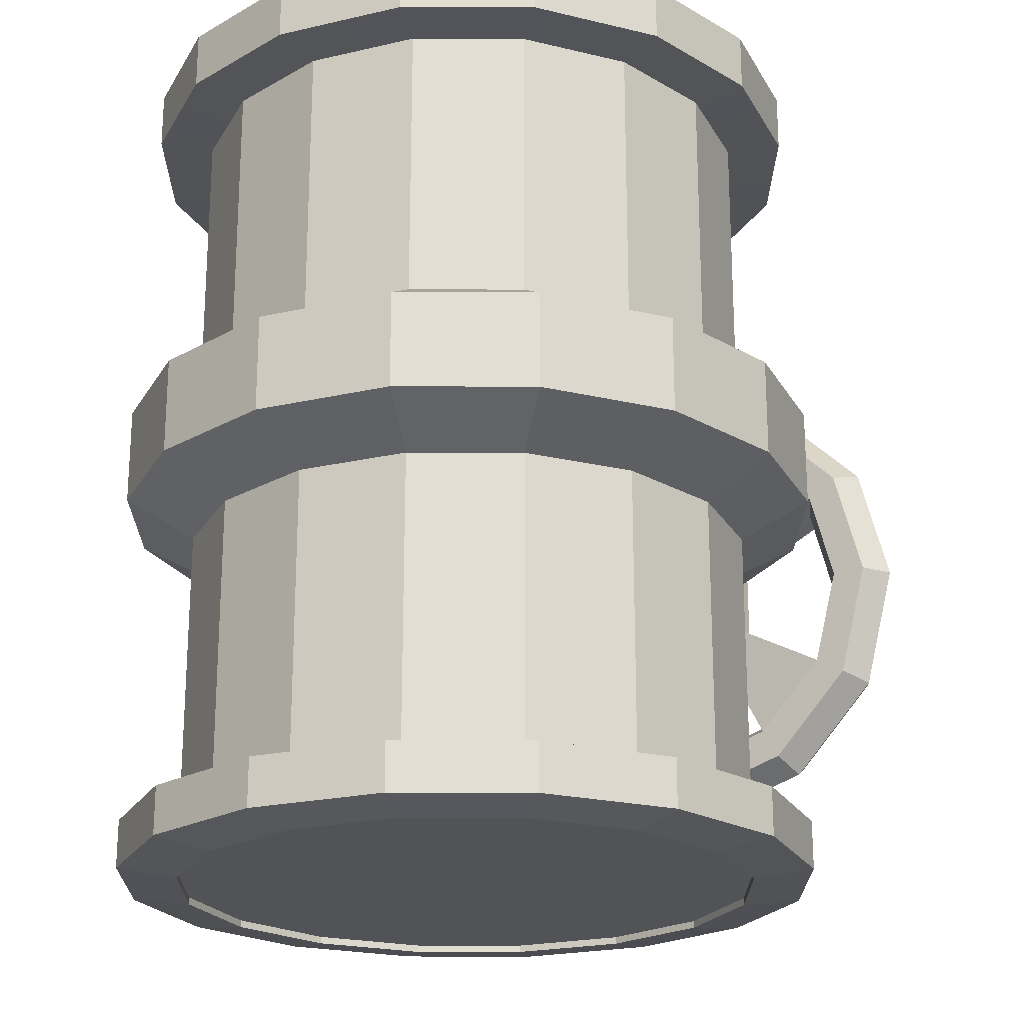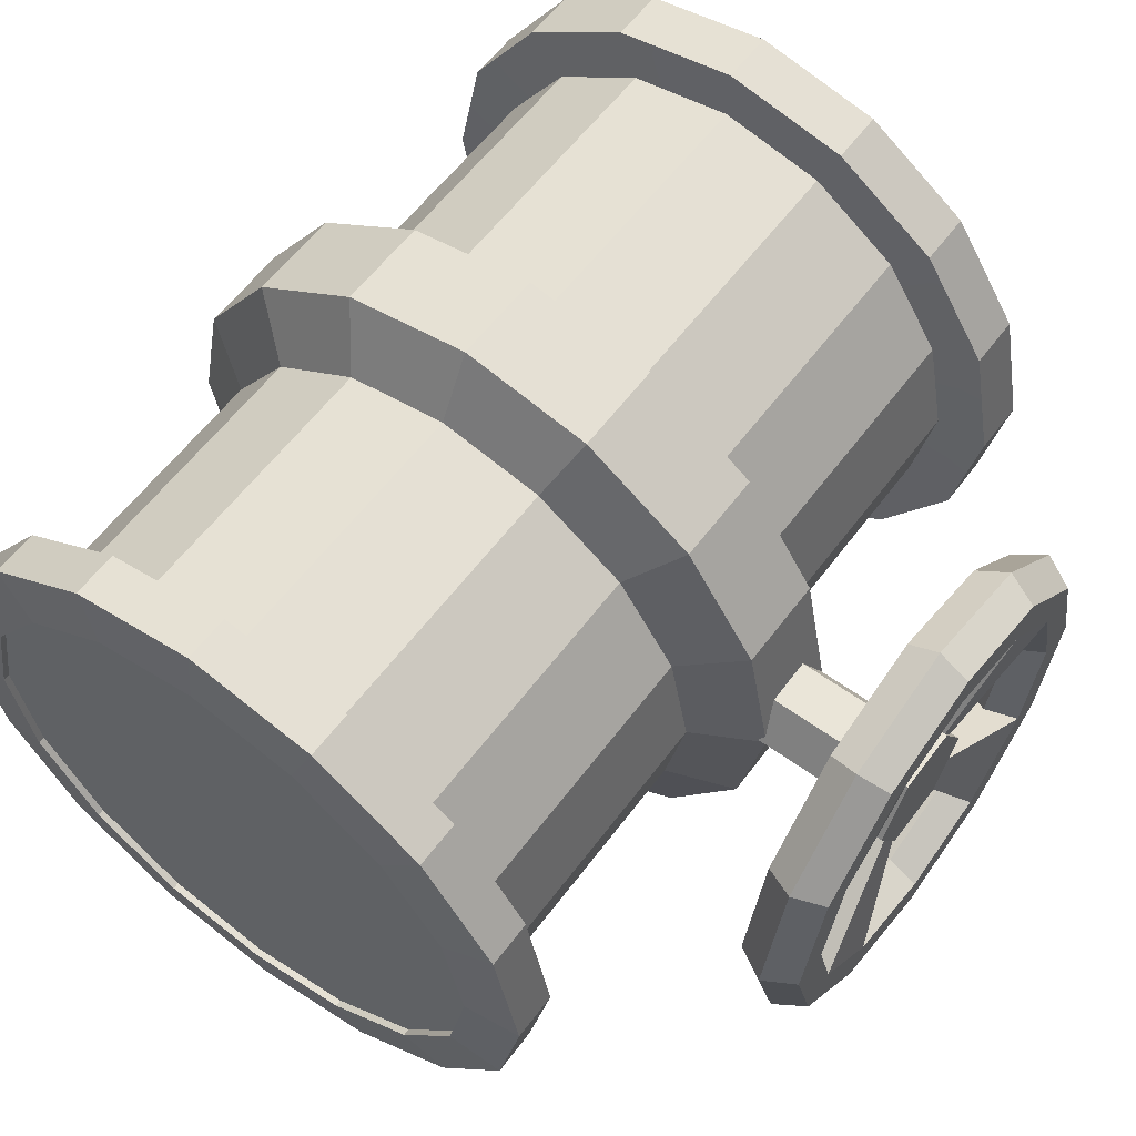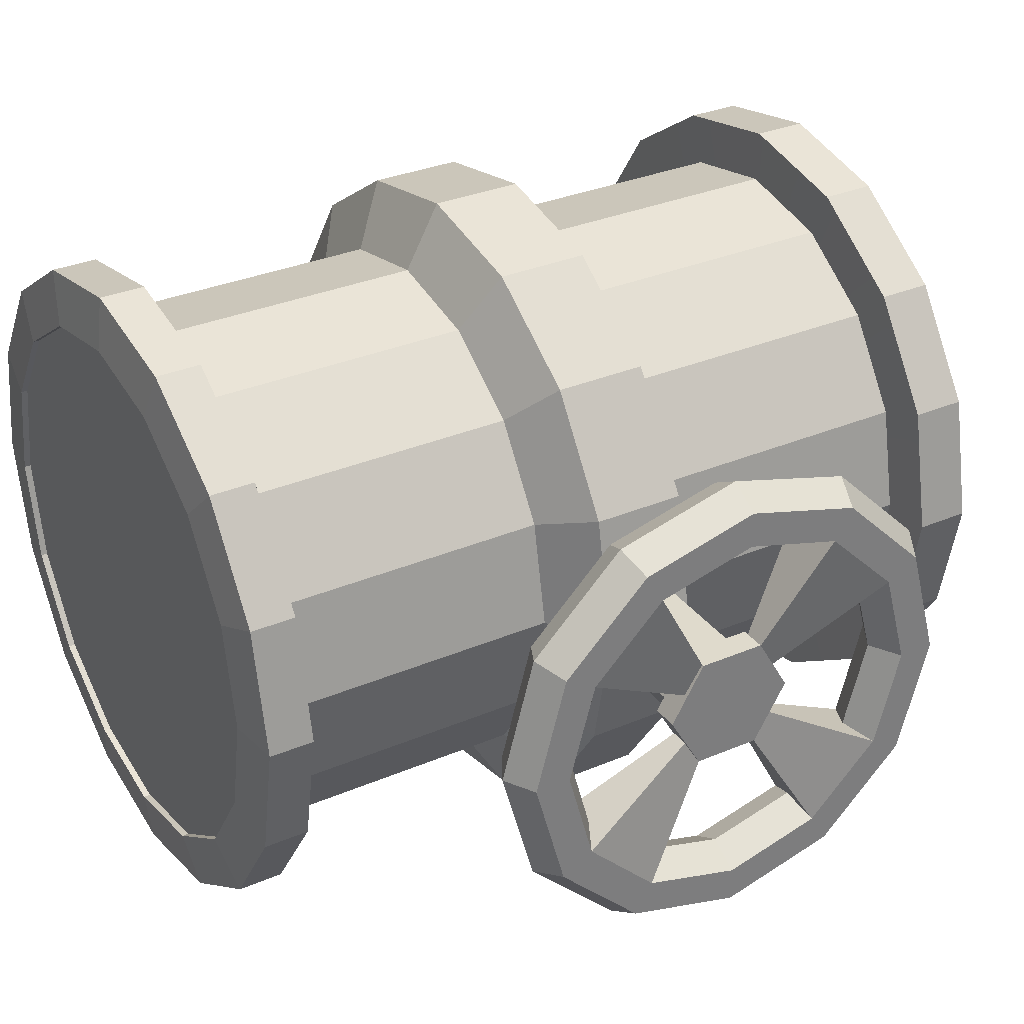
<metadata>
{"format":"obj","ext":"obj","renderer":"f3d","projection":"perspective","resolution":1024,"background":"white","views":[{"elev":-21.9,"azim":-56.6,"up":"+Y"},{"elev":59.3,"azim":36.6,"up":"+Z"},{"elev":32.4,"azim":59.4,"up":"+Z"}]}
</metadata>
<code>
v 0.5809 0.228 -0.001248
v 0.5449 0.2072 -0.001248
v 0.5449 0.2456 -0.1445
v 0.5809 0.2636 -0.1341
v 0.5809 0.2697 -0.001248
v 0.5809 0.2997 -0.1133
v 0.5449 0.2905 -0.001248
v 0.5449 0.3177 -0.1029
v 0.5088 0.2697 -0.001248
v 0.5088 0.2997 -0.1133
v 0.5088 0.228 -0.001248
v 0.5088 0.2636 -0.1341
v 0.5449 0.3505 -0.2495
v 0.5809 0.3609 -0.2314
v 0.5809 0.3817 -0.1954
v 0.5088 0.3817 -0.1954
v 0.5088 0.3609 -0.2314
v 0.5449 0.4938 -0.2878
v 0.5809 0.4938 -0.267
v 0.5809 0.4938 -0.2254
v 0.5449 0.3921 -0.1773
v 0.5449 0.4938 -0.2046
v 0.5088 0.4938 -0.2254
v 0.5088 0.4938 -0.267
v 0.5449 0.6371 -0.2495
v 0.5809 0.6267 -0.2314
v 0.5809 0.6059 -0.1954
v 0.5449 0.5954 -0.1773
v 0.5088 0.6059 -0.1954
v 0.5088 0.6267 -0.2314
v 0.5449 0.742 -0.1445
v 0.5809 0.724 -0.1341
v 0.5809 0.6879 -0.1133
v 0.5449 0.6699 -0.1029
v 0.5088 0.6879 -0.1133
v 0.5449 0.4938 -0.001248
v 0.5088 0.724 -0.1341
v 0.5449 0.7804 -0.001248
v 0.5809 0.7596 -0.001248
v 0.5809 0.7179 -0.001248
v 0.5449 0.6971 -0.001248
v 0.5088 0.7179 -0.001248
v 0.5088 0.7596 -0.001248
v 0.5449 0.742 0.1421
v 0.5809 0.724 0.1316
v 0.5809 0.6879 0.1108
v 0.5449 0.6699 0.1004
v 0.5088 0.6879 0.1108
v 0.5088 0.724 0.1316
v 0.5449 0.6371 0.247
v 0.5809 0.6267 0.2289
v 0.5809 0.6059 0.1929
v 0.5088 0.6059 0.1929
v 0.5088 0.6267 0.2289
v 0.5449 0.4938 0.2854
v 0.5809 0.4938 0.2645
v 0.5809 0.4938 0.2229
v 0.5449 0.5954 0.1748
v 0.5449 0.4938 0.2021
v 0.5088 0.4938 0.2229
v 0.5088 0.4938 0.2645
v 0.5449 0.3505 0.247
v 0.5809 0.3609 0.2289
v 0.5809 0.3817 0.1929
v 0.5449 0.3921 0.1748
v 0.5088 0.3817 0.1929
v 0.5088 0.3609 0.2289
v 0.5449 0.2456 0.1421
v 0.5809 0.2636 0.1316
v 0.5809 0.2997 0.1108
v 0.5449 0.3177 0.1004
v 0.5088 0.2997 0.1108
v 0.5088 0.2636 0.1316
v 0.5302 0.4532 -0.06298
v 0.5302 0.5295 -0.06298
v 0.5607 0.5295 -0.06298
v 0.5607 0.4532 -0.06298
v 0.5302 0.4151 0.003072
v 0.5607 0.4151 0.003072
v 0.5302 0.4532 0.06913
v 0.5607 0.4532 0.06913
v 0.5302 0.5295 0.06913
v 0.5607 0.5295 0.06913
v 0.5607 0.5676 0.003072
v 0.5302 0.5676 0.003072
v 0.5302 0.5192 0.05131
v 0.5302 0.547 0.003072
v 0.5449 0.4938 -0.001248
v 0.5302 0.5192 -0.04517
v 0.5302 0.4635 -0.04517
v 0.5302 0.4356 0.003072
v 0.5302 0.4635 0.05131
v 0.2046 0.547 0.003072
v 0.2046 0.5192 -0.04517
v 0.2046 0.4635 -0.04517
v 0.2046 0.4356 0.003072
v 0.2046 0.4635 0.05131
v 0.2046 0.5192 0.05131
v 0.1192 0.009843 -0.2967
v -0.003641 0.009843 -0.3211
v -0.003641 0.001967 -0.3211
v 0.1192 0.001967 -0.2967
v 0.2233 0.009843 -0.2271
v 0.2233 0.001967 -0.2271
v 0.2929 0.009843 -0.123
v 0.2929 0.001967 -0.123
v 0.3174 0.009843 -0.000138
v 0.3174 0.001967 -0.000138
v 0.2929 0.009843 0.1227
v 0.2929 0.001967 0.1227
v 0.2233 0.009843 0.2268
v 0.2233 0.001967 0.2268
v 0.1192 0.009843 0.2964
v 0.1192 0.001967 0.2964
v -0.003641 0.009843 0.3209
v -0.003641 0.001967 0.3209
v -0.1265 0.009843 0.2964
v -0.1265 0.001967 0.2964
v -0.2306 0.009843 0.2268
v -0.2306 0.001967 0.2268
v -0.3002 0.009843 0.1227
v -0.3002 0.001967 0.1227
v -0.3246 0.009843 -0.000138
v -0.3246 0.001967 -0.000138
v -0.3002 0.009843 -0.123
v -0.3002 0.001967 -0.123
v -0.2306 0.009843 -0.2271
v -0.2306 0.001967 -0.2271
v -0.2768 0.06318 -0.2733
v -0.2306 0.06991 -0.2271
v -0.1265 0.06991 -0.2967
v -0.1515 0.06318 -0.357
v -0.1265 0.009843 -0.2967
v -0.1265 0.001967 -0.2967
v 0.3174 0.3981 -0.000138
v 0.3174 0.06991 -0.000138
v 0.2929 0.06991 -0.123
v 0.2929 0.3981 -0.123
v -0.3899 0.009839 -0.000138
v -0.3605 0.009839 0.1477
v 0.3532 0.009839 -0.148
v 0.2695 0.009839 -0.2733
v -0.003641 0.06318 -0.3864
v -0.003641 0.06991 -0.3211
v 0.1192 0.06991 -0.2967
v 0.1442 0.06318 -0.357
v -0.3605 0.06318 -0.148
v -0.3002 0.06991 -0.123
v -0.003641 0.009839 -0.3864
v -0.1515 0.009839 -0.357
v 0.1442 0.009839 0.3567
v 0.2695 0.009839 0.273
v -0.3899 0.06318 -0.000138
v -0.3246 0.06991 -0.000138
v -0.3605 0.06318 0.1477
v -0.3002 0.06991 0.1227
v -0.2768 0.009839 0.273
v 0.1442 0.009839 -0.357
v -0.2768 0.06318 0.273
v -0.2306 0.06991 0.2268
v -0.2768 0.009839 -0.2733
v 0.3532 0.009839 0.1477
v -0.1515 0.06318 0.3567
v -0.1265 0.06991 0.2964
v -0.003641 0.06318 0.3861
v -0.003641 0.06991 0.3209
v 0.278 0.4399 -0.2818
v 0.2233 0.3981 -0.2271
v 0.1192 0.3981 -0.2967
v 0.1488 0.4399 -0.3682
v -0.3246 0.3981 -0.000138
v -0.3002 0.3981 0.1227
v 0.2929 0.3981 0.1227
v 0.2929 0.06991 0.1227
v -0.3002 0.3981 -0.123
v 0.2233 0.3981 0.2268
v 0.2233 0.06991 0.2268
v -0.2306 0.3981 -0.2271
v 0.1192 0.3981 0.2964
v 0.1192 0.06991 0.2964
v -0.1265 0.3981 -0.2967
v -0.003641 0.3981 0.3209
v -0.003641 0.3981 -0.3211
v -0.1265 0.3981 0.2964
v 0.2233 0.06991 -0.2271
v -0.2306 0.3981 0.2268
v 0.3532 0.06318 0.1477
v 0.3826 0.009839 -0.000138
v 0.3826 0.06318 -0.000138
v -0.1515 0.009839 0.3567
v 0.3532 0.06318 -0.148
v 0.2695 0.06318 -0.2733
v -0.003641 0.009839 0.3861
v 0.1442 0.06318 0.3567
v -0.3605 0.009839 -0.148
v 0.2695 0.06318 0.273
v 0.2233 0.8743 -0.2271
v 0.2233 0.5905 -0.2271
v 0.1192 0.5905 -0.2967
v 0.1192 0.8743 -0.2967
v -0.402 0.5487 -0.000138
v -0.3246 0.5905 -0.000138
v -0.3002 0.5905 -0.123
v -0.3717 0.5487 -0.1526
v -0.1561 0.4399 -0.3682
v -0.2853 0.4399 -0.2818
v -0.003641 0.4399 -0.3985
v -0.3717 0.5487 0.1523
v -0.3002 0.5905 0.1227
v -0.3717 0.4399 -0.1526
v -0.2853 0.5487 0.2815
v -0.2306 0.5905 0.2268
v -0.402 0.4399 -0.000138
v -0.1561 0.5487 0.3679
v -0.1265 0.5905 0.2964
v -0.3717 0.4399 0.1523
v -0.003641 0.5487 0.3982
v -0.003641 0.5905 0.3209
v -0.2853 0.4399 0.2815
v 0.1488 0.5487 0.3679
v 0.1192 0.5905 0.2964
v -0.1561 0.4399 0.3679
v 0.278 0.5487 0.2815
v 0.2233 0.5905 0.2268
v -0.003641 0.4399 0.3982
v 0.1192 0.9069 0.2964
v 0.1192 0.8743 0.2964
v 0.2233 0.8743 0.2268
v 0.2233 0.9069 0.2268
v -0.2306 0.8743 0.2268
v -0.1265 0.8743 0.2964
v 0.2929 0.8743 -0.123
v 0.2929 0.5905 -0.123
v -0.3002 0.8743 0.1227
v 0.3174 0.8743 -0.000138
v 0.3174 0.5905 -0.000138
v -0.3246 0.8743 -0.000138
v 0.2929 0.8743 0.1227
v 0.2929 0.5905 0.1227
v -0.3002 0.8743 -0.123
v -0.2306 0.8743 -0.2271
v -0.2306 0.5905 -0.2271
v -0.1265 0.8743 -0.2967
v -0.1265 0.5905 -0.2967
v -0.003641 0.8743 0.3209
v -0.003641 0.5905 -0.3211
v -0.003641 0.8743 -0.3211
v -0.3576 0.9728 -0.1468
v -0.3002 0.9748 -0.123
v -0.2306 0.9748 -0.2271
v -0.2746 0.9728 -0.2711
v -0.1265 0.9069 -0.2967
v -0.2306 0.9069 -0.2271
v -0.003641 0.9069 0.3209
v 0.1192 0.9069 -0.2967
v -0.003641 0.9069 -0.3211
v -0.1265 0.9069 0.2964
v 0.2233 0.9069 -0.2271
v -0.2306 0.9069 0.2268
v 0.2929 0.9069 -0.123
v -0.3002 0.9069 0.1227
v 0.3174 0.9069 -0.000138
v -0.3246 0.9069 -0.000138
v 0.2929 0.9069 0.1227
v -0.3002 0.9069 -0.123
v 0.278 0.5487 -0.2818
v 0.1488 0.5487 -0.3682
v 0.3644 0.5487 -0.1526
v 0.3644 0.4399 -0.1526
v 0.3947 0.5487 -0.000138
v 0.3947 0.4399 -0.000138
v 0.3644 0.5487 0.1523
v 0.3644 0.4399 0.1523
v 0.278 0.4399 0.2815
v -0.2853 0.5487 -0.2818
v 0.1488 0.4399 0.3679
v -0.1561 0.5487 -0.3682
v -0.003641 0.5487 -0.3985
v -0.003641 0.909 -0.3833
v -0.1503 0.909 -0.3541
v 0.2673 0.909 -0.2711
v 0.143 0.909 -0.3541
v -0.3868 0.9728 -0.000138
v -0.3246 0.9748 -0.000138
v -0.2746 0.909 -0.2711
v -0.3576 0.9728 0.1465
v -0.3002 0.9748 0.1227
v -0.3576 0.909 -0.1468
v -0.2746 0.9728 0.2708
v -0.2306 0.9748 0.2268
v -0.3868 0.909 -0.000138
v -0.1503 0.9728 0.3539
v -0.1265 0.9748 0.2964
v -0.3576 0.909 0.1465
v -0.003641 0.9728 0.383
v -0.003641 0.9748 0.3209
v -0.2746 0.909 0.2708
v 0.143 0.9728 0.3539
v 0.1192 0.9748 0.2964
v -0.1503 0.909 0.3539
v -0.003641 0.9748 -0.3211
v -0.1265 0.9748 -0.2967
v 0.2233 0.9748 0.2268
v 0.2929 0.9748 0.1227
v 0.3174 0.9748 -0.000138
v 0.2929 0.9748 -0.123
v 0.2233 0.9748 -0.2271
v 0.1192 0.9748 -0.2967
v 0.143 0.909 0.3539
v 0.2673 0.909 0.2708
v 0.2673 0.9728 0.2708
v -0.1503 0.9728 -0.3541
v -0.003641 0.909 0.383
v 0.143 0.9728 -0.3541
v -0.003641 0.9728 -0.3833
v 0.2673 0.9728 -0.2711
v 0.3504 0.9728 -0.1468
v 0.3504 0.909 -0.1468
v 0.3795 0.9728 -0.000138
v 0.3795 0.909 -0.000138
v 0.3504 0.9728 0.1465
v 0.3504 0.909 0.1465
g Cylinder_Cylinder.005
f 1 2 3
f 3 4 1
f 5 1 4
f 4 6 5
f 7 5 6
f 6 8 7
f 9 7 8
f 8 10 9
f 11 9 10
f 10 12 11
f 2 11 12
f 12 3 2
f 4 3 13
f 13 14 4
f 6 4 14
f 14 15 6
f 12 10 16
f 16 17 12
f 3 12 17
f 17 13 3
f 14 13 18
f 18 19 14
f 15 14 19
f 19 20 15
f 21 15 20
f 20 22 21
f 16 21 22
f 22 23 16
f 17 16 23
f 23 24 17
f 13 17 24
f 24 18 13
f 19 18 25
f 25 26 19
f 20 19 26
f 26 27 20
f 22 20 27
f 27 28 22
f 23 22 28
f 28 29 23
f 24 23 29
f 29 30 24
f 18 24 30
f 30 25 18
f 26 25 31
f 31 32 26
f 27 26 32
f 32 33 27
f 34 35 36
f 28 27 36
f 30 29 35
f 35 37 30
f 25 30 37
f 37 31 25
f 32 31 38
f 38 39 32
f 33 32 39
f 39 40 33
f 34 33 40
f 40 41 34
f 35 34 41
f 41 42 35
f 37 35 42
f 42 43 37
f 31 37 43
f 43 38 31
f 39 38 44
f 44 45 39
f 40 39 45
f 45 46 40
f 41 40 46
f 46 47 41
f 42 41 47
f 47 48 42
f 43 42 48
f 48 49 43
f 38 43 49
f 49 44 38
f 45 44 50
f 50 51 45
f 46 45 51
f 51 52 46
f 49 48 53
f 53 54 49
f 44 49 54
f 54 50 44
f 51 50 55
f 55 56 51
f 52 51 56
f 56 57 52
f 58 52 57
f 57 59 58
f 53 58 59
f 59 60 53
f 54 53 60
f 60 61 54
f 50 54 61
f 61 55 50
f 56 55 62
f 62 63 56
f 57 56 63
f 63 64 57
f 59 57 64
f 64 65 59
f 60 59 65
f 65 66 60
f 61 60 66
f 66 67 61
f 55 61 67
f 67 62 55
f 63 62 68
f 68 69 63
f 64 63 69
f 69 70 64
f 66 65 36
f 70 71 36
f 67 66 72
f 72 73 67
f 62 67 73
f 73 68 62
f 69 68 2
f 2 1 69
f 70 69 1
f 1 5 70
f 71 70 5
f 5 7 71
f 72 71 7
f 7 9 72
f 73 72 9
f 9 11 73
f 68 73 11
f 11 2 68
f 74 75 76
f 76 77 74
f 78 74 77
f 77 79 78
f 80 78 79
f 79 81 80
f 82 80 81
f 81 83 82
f 79 77 76
f 79 76 84
f 79 84 83
f 83 81 79
f 85 82 83
f 83 84 85
f 75 85 84
f 84 76 75
f 86 82 85
f 85 87 86
f 21 16 88
f 58 53 88
f 65 64 36
f 27 33 36
f 71 72 36
f 35 29 36
f 64 70 36
f 33 34 36
f 72 66 36
f 29 28 36
f 15 21 88
f 48 47 88
f 47 46 88
f 53 48 88
f 10 8 88
f 16 10 88
f 46 52 88
f 8 6 88
f 6 15 88
f 52 58 88
f 89 75 74
f 74 90 89
f 91 78 80
f 80 92 91
f 87 85 75
f 75 89 87
f 92 80 82
f 82 86 92
f 90 74 78
f 78 91 90
f 93 87 89
f 89 94 93
f 93 94 95
f 93 95 96
f 93 96 97
f 97 98 93
f 97 92 86
f 86 98 97
f 95 90 91
f 91 96 95
f 98 86 87
f 87 93 98
f 96 91 92
f 92 97 96
f 94 89 90
f 90 95 94
f 99 100 101
f 101 102 99
f 103 99 102
f 102 104 103
f 105 103 104
f 104 106 105
f 107 105 106
f 106 108 107
f 109 107 108
f 108 110 109
f 111 109 110
f 110 112 111
f 113 111 112
f 112 114 113
f 115 113 114
f 114 116 115
f 117 115 116
f 116 118 117
f 119 117 118
f 118 120 119
f 121 119 120
f 120 122 121
f 123 121 122
f 122 124 123
f 125 123 124
f 124 126 125
f 127 125 126
f 126 128 127
f 129 130 131
f 131 132 129
f 133 127 128
f 128 134 133
f 100 133 134
f 134 101 100
f 133 100 99
f 133 99 103
f 133 103 105
f 133 105 107
f 133 107 109
f 133 109 111
f 133 111 113
f 133 113 115
f 133 115 117
f 133 117 119
f 133 119 121
f 133 121 123
f 133 123 125
f 125 127 133
f 135 136 137
f 137 138 135
f 139 124 122
f 122 140 139
f 141 106 104
f 104 142 141
f 143 144 145
f 145 146 143
f 147 148 130
f 130 129 147
f 149 101 134
f 134 150 149
f 151 114 112
f 112 152 151
f 153 154 148
f 148 147 153
f 155 156 154
f 154 153 155
f 140 122 120
f 120 157 140
f 142 104 102
f 102 158 142
f 159 160 156
f 156 155 159
f 150 134 128
f 128 161 150
f 152 112 110
f 110 162 152
f 163 164 160
f 160 159 163
f 165 166 164
f 164 163 165
f 167 168 169
f 169 170 167
f 171 154 156
f 156 172 171
f 173 174 136
f 136 135 173
f 175 148 154
f 154 171 175
f 176 177 174
f 174 173 176
f 178 130 148
f 148 175 178
f 179 180 177
f 177 176 179
f 181 131 130
f 130 178 181
f 182 166 180
f 180 179 182
f 169 145 144
f 144 183 169
f 183 144 131
f 131 181 183
f 184 164 166
f 166 182 184
f 168 185 145
f 145 169 168
f 186 160 164
f 164 184 186
f 138 137 185
f 185 168 138
f 172 156 160
f 160 186 172
f 187 162 188
f 188 189 187
f 159 157 190
f 190 163 159
f 132 150 161
f 161 129 132
f 191 141 142
f 142 192 191
f 165 193 151
f 151 194 165
f 146 158 149
f 149 143 146
f 147 195 139
f 139 153 147
f 196 152 162
f 162 187 196
f 155 140 157
f 157 159 155
f 143 149 150
f 150 132 143
f 189 188 141
f 141 191 189
f 163 190 193
f 193 165 163
f 129 161 195
f 195 147 129
f 192 142 158
f 158 146 192
f 194 151 152
f 152 196 194
f 153 139 140
f 140 155 153
f 146 145 185
f 185 192 146
f 132 131 144
f 144 143 132
f 193 116 114
f 114 151 193
f 192 185 137
f 137 191 192
f 191 137 136
f 136 189 191
f 188 108 106
f 106 141 188
f 195 126 124
f 124 139 195
f 189 136 174
f 174 187 189
f 190 118 116
f 116 193 190
f 187 174 177
f 177 196 187
f 196 177 180
f 180 194 196
f 162 110 108
f 108 188 162
f 161 128 126
f 126 195 161
f 158 102 101
f 101 149 158
f 194 180 166
f 166 165 194
f 157 120 118
f 118 190 157
f 197 198 199
f 199 200 197
f 201 202 203
f 203 204 201
f 205 181 178
f 178 206 205
f 170 169 183
f 183 207 170
f 208 209 202
f 202 201 208
f 206 178 175
f 175 210 206
f 211 212 209
f 209 208 211
f 210 175 171
f 171 213 210
f 214 215 212
f 212 211 214
f 213 171 172
f 172 216 213
f 217 218 215
f 215 214 217
f 216 172 186
f 186 219 216
f 220 221 218
f 218 217 220
f 219 186 184
f 184 222 219
f 223 224 221
f 221 220 223
f 222 184 182
f 182 225 222
f 226 227 228
f 228 229 226
f 230 212 215
f 215 231 230
f 232 233 198
f 198 197 232
f 234 209 212
f 212 230 234
f 235 236 233
f 233 232 235
f 237 202 209
f 209 234 237
f 238 239 236
f 236 235 238
f 240 203 202
f 202 237 240
f 228 224 239
f 239 238 228
f 241 242 203
f 203 240 241
f 227 221 224
f 224 228 227
f 243 244 242
f 242 241 243
f 245 218 221
f 221 227 245
f 200 199 246
f 246 247 200
f 247 246 244
f 244 243 247
f 231 215 218
f 218 245 231
f 248 249 250
f 250 251 248
f 252 243 241
f 241 253 252
f 254 245 227
f 227 226 254
f 255 200 247
f 247 256 255
f 256 247 243
f 243 252 256
f 257 231 245
f 245 254 257
f 258 197 200
f 200 255 258
f 259 230 231
f 231 257 259
f 260 232 197
f 197 258 260
f 261 234 230
f 230 259 261
f 262 235 232
f 232 260 262
f 263 237 234
f 234 261 263
f 264 238 235
f 235 262 264
f 265 240 237
f 237 263 265
f 229 228 238
f 238 264 229
f 253 241 240
f 240 265 253
f 214 222 225
f 225 217 214
f 266 167 170
f 170 267 266
f 211 219 222
f 222 214 211
f 268 269 167
f 167 266 268
f 208 216 219
f 219 211 208
f 270 271 269
f 269 268 270
f 201 213 216
f 216 208 201
f 272 273 271
f 271 270 272
f 204 210 213
f 213 201 204
f 223 274 273
f 273 272 223
f 275 206 210
f 210 204 275
f 220 276 274
f 274 223 220
f 277 205 206
f 206 275 277
f 217 225 276
f 276 220 217
f 267 170 207
f 207 278 267
f 278 207 205
f 205 277 278
f 207 183 181
f 181 205 207
f 204 203 242
f 242 275 204
f 269 138 168
f 168 167 269
f 278 246 199
f 199 267 278
f 275 242 244
f 244 277 275
f 271 135 138
f 138 269 271
f 267 199 198
f 198 266 267
f 277 244 246
f 246 278 277
f 273 173 135
f 135 271 273
f 266 198 233
f 233 268 266
f 274 176 173
f 173 273 274
f 268 233 236
f 236 270 268
f 276 179 176
f 176 274 276
f 270 236 239
f 239 272 270
f 225 182 179
f 179 276 225
f 272 239 224
f 224 223 272
f 279 256 252
f 252 280 279
f 281 258 255
f 255 282 281
f 283 284 249
f 249 248 283
f 280 252 253
f 253 285 280
f 282 255 256
f 256 279 282
f 286 287 284
f 284 283 286
f 285 253 265
f 265 288 285
f 289 290 287
f 287 286 289
f 288 265 263
f 263 291 288
f 292 293 290
f 290 289 292
f 291 263 261
f 261 294 291
f 295 296 293
f 293 292 295
f 294 261 259
f 259 297 294
f 298 299 296
f 296 295 298
f 297 259 257
f 257 300 297
f 301 302 250
f 301 250 249
f 301 249 284
f 301 284 287
f 301 287 290
f 301 290 293
f 301 293 296
f 301 296 299
f 301 299 303
f 301 303 304
f 301 304 305
f 301 305 306
f 301 306 307
f 307 308 301
f 251 285 288
f 288 248 251
f 298 309 310
f 310 311 298
f 312 280 285
f 285 251 312
f 295 313 309
f 309 298 295
f 314 282 279
f 279 315 314
f 315 279 280
f 280 312 315
f 292 300 313
f 313 295 292
f 316 281 282
f 282 314 316
f 289 297 300
f 300 292 289
f 317 318 281
f 281 316 317
f 286 294 297
f 297 289 286
f 319 320 318
f 318 317 319
f 283 291 294
f 294 286 283
f 321 322 320
f 320 319 321
f 248 288 291
f 291 283 248
f 311 310 322
f 322 321 311
f 318 260 258
f 258 281 318
f 315 301 308
f 308 314 315
f 251 250 302
f 302 312 251
f 320 262 260
f 260 318 320
f 314 308 307
f 307 316 314
f 312 302 301
f 301 315 312
f 322 264 262
f 262 320 322
f 316 307 306
f 306 317 316
f 310 229 264
f 264 322 310
f 317 306 305
f 305 319 317
f 309 226 229
f 229 310 309
f 319 305 304
f 304 321 319
f 313 254 226
f 226 309 313
f 321 304 303
f 303 311 321
f 300 257 254
f 254 313 300
f 311 303 299
f 299 298 311

</code>
